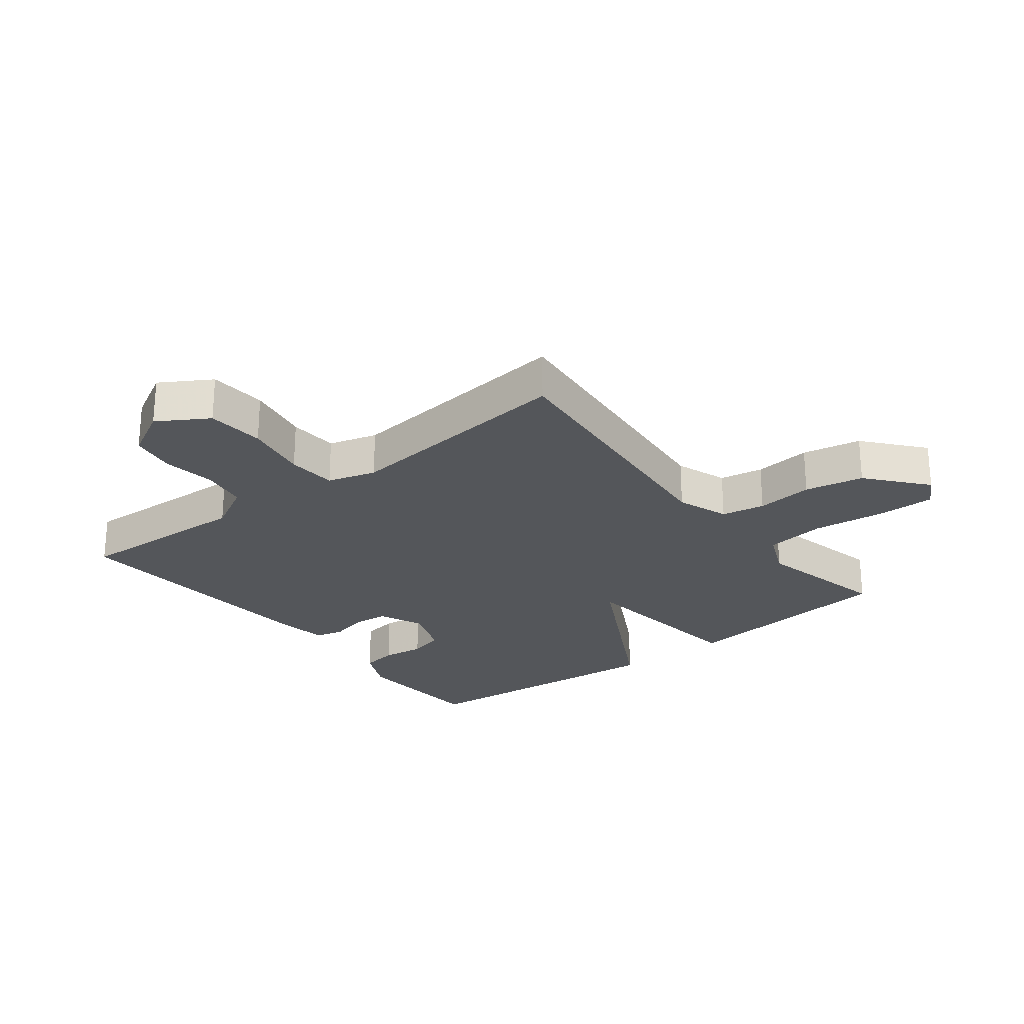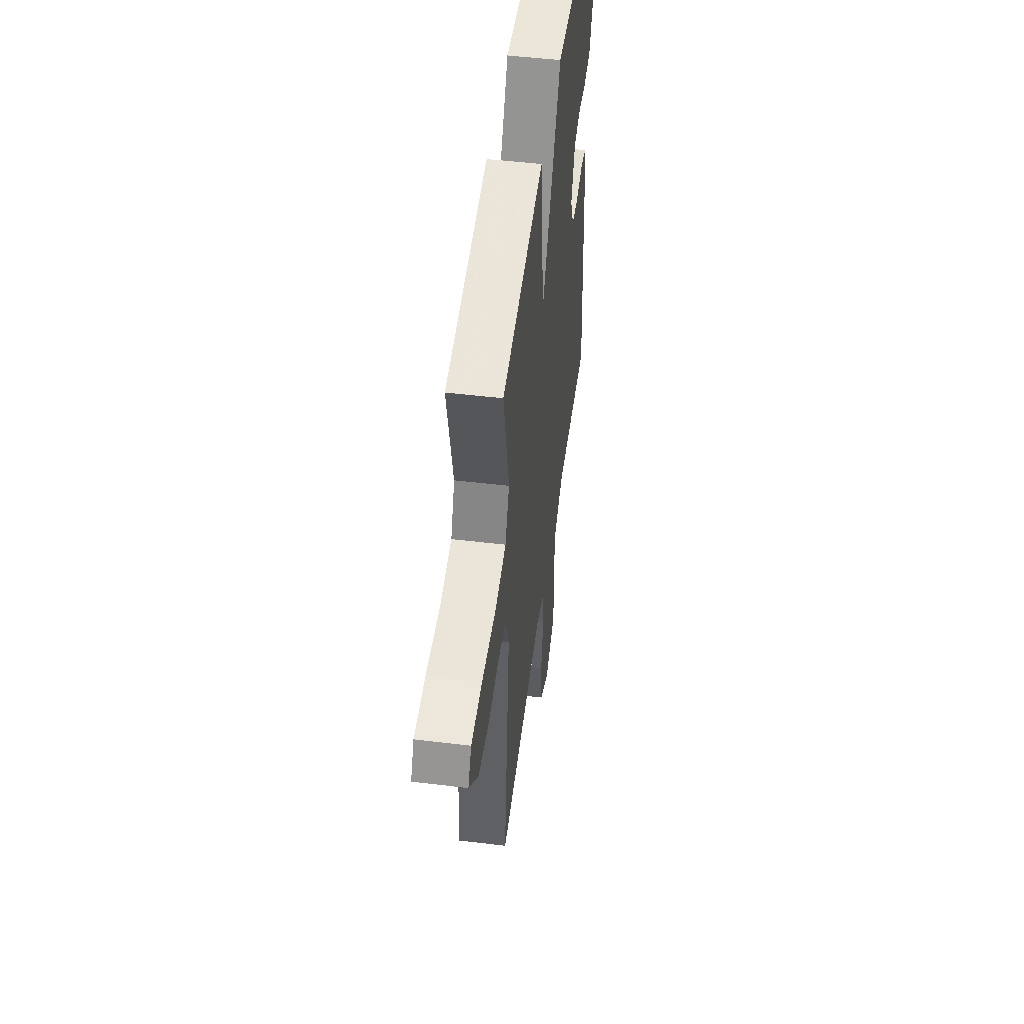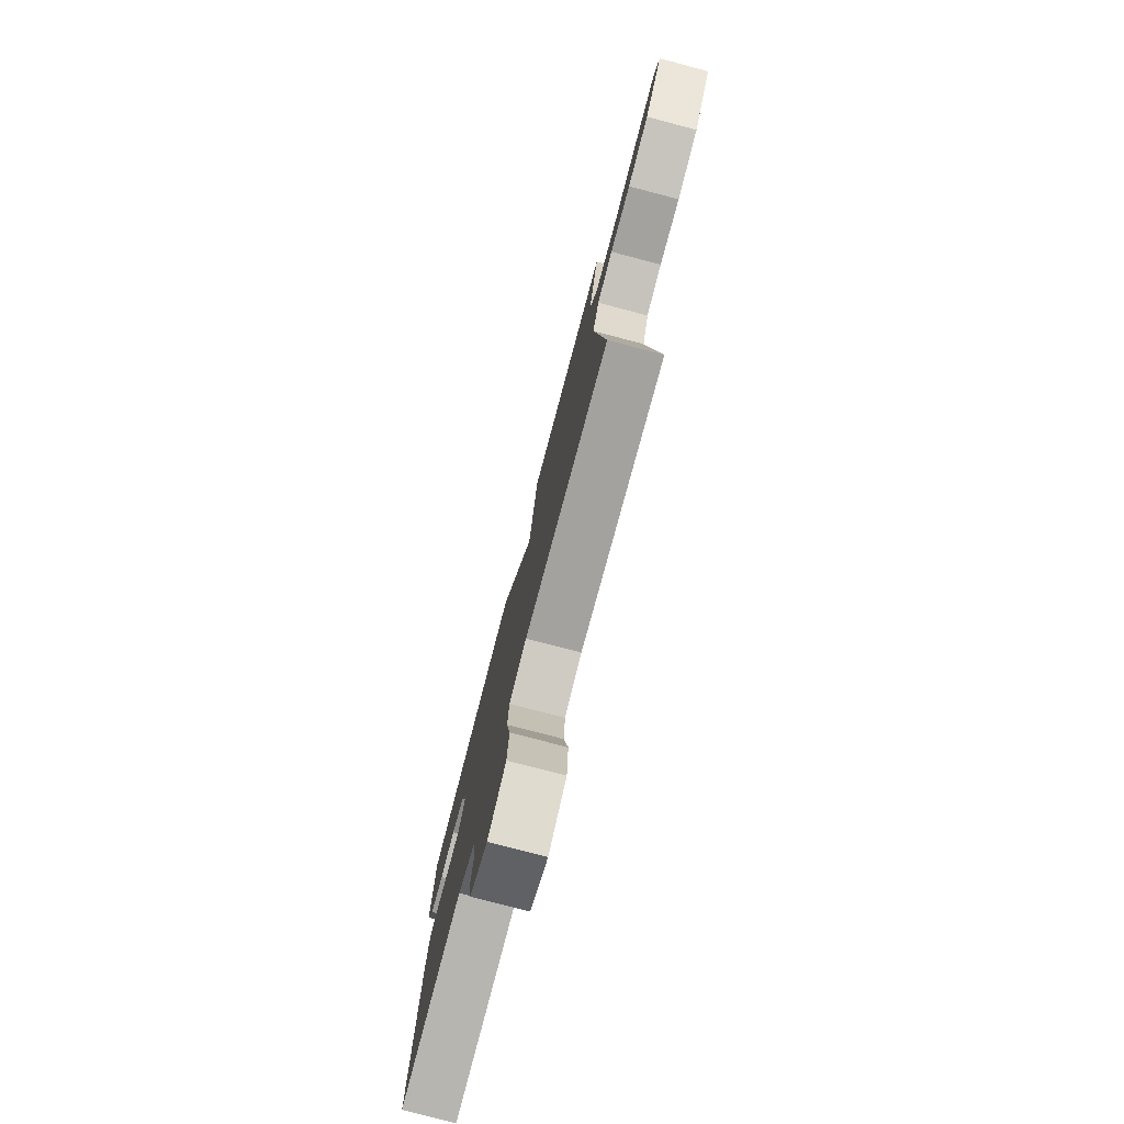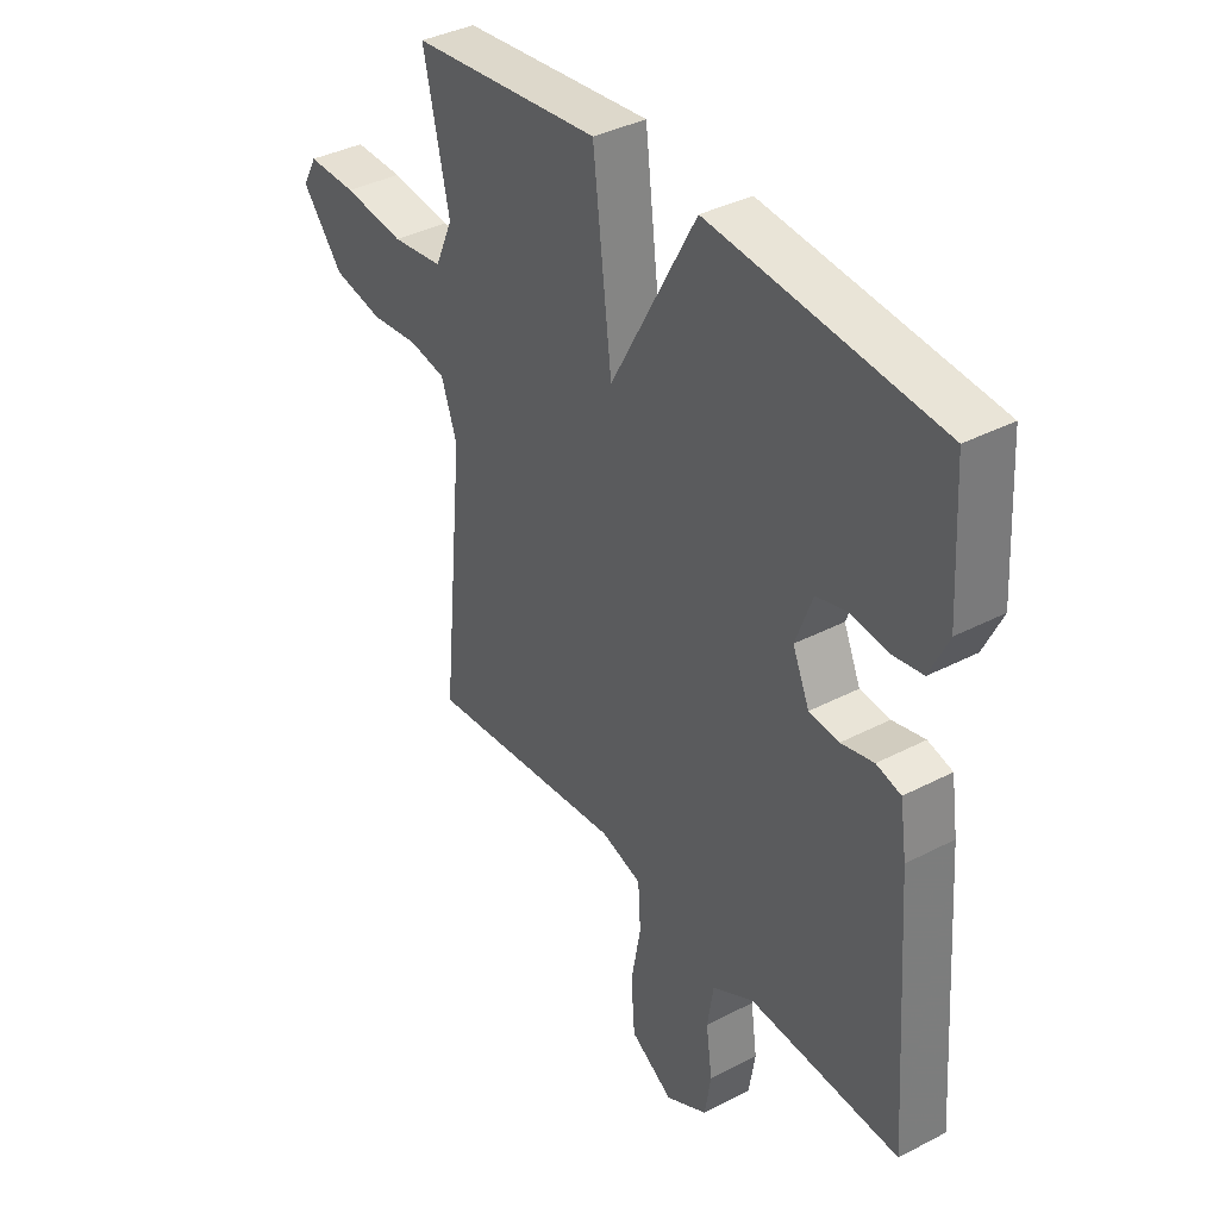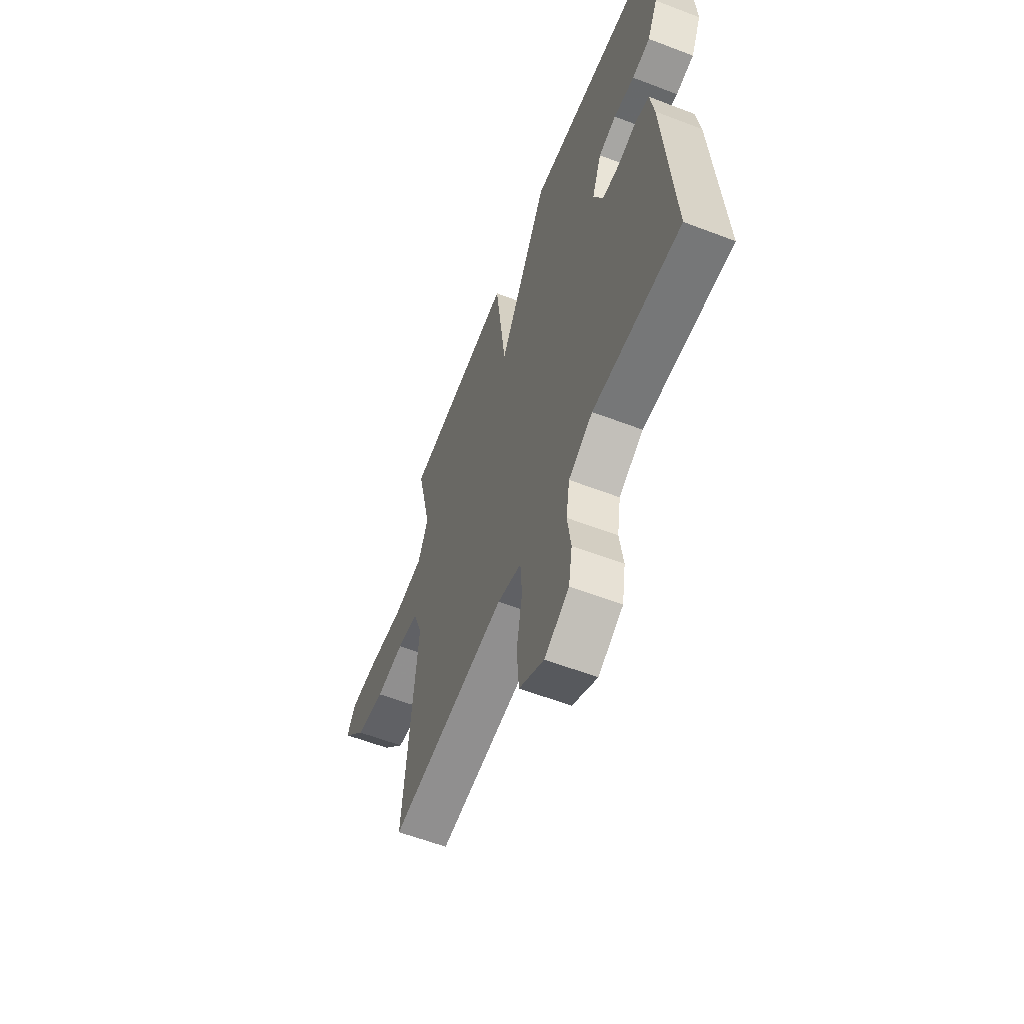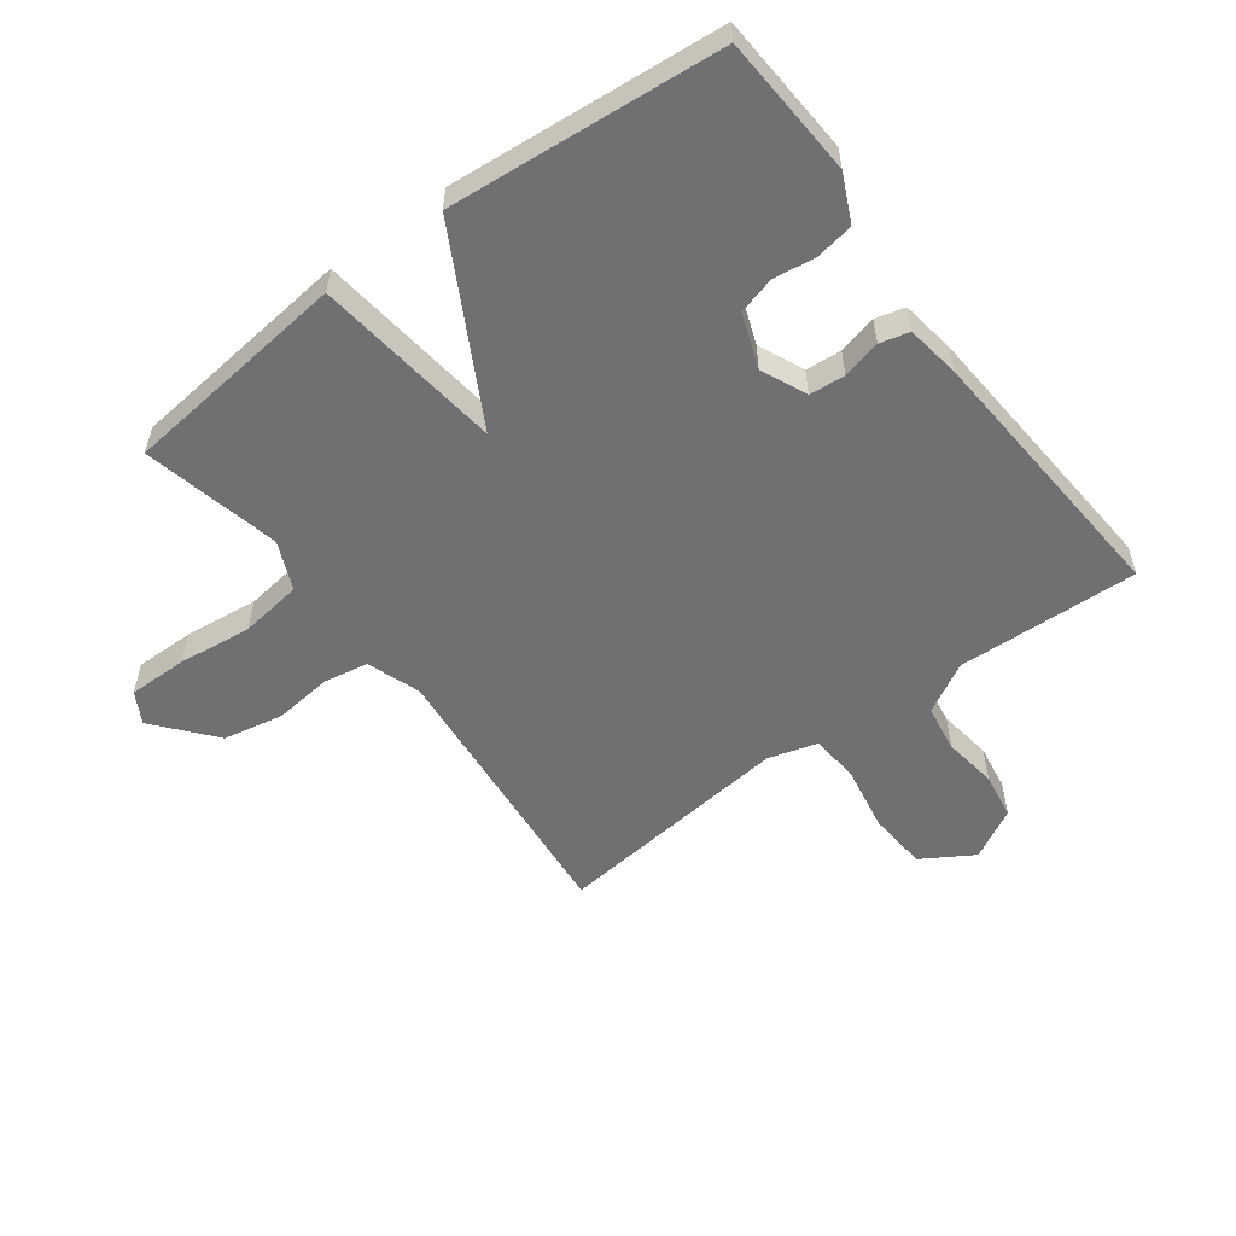
<metadata>
{"format":"obj","ext":"obj","renderer":"f3d","projection":"perspective","resolution":1024,"background":"white","views":[{"elev":-25.1,"azim":-142.0,"up":"+Y"},{"elev":50.8,"azim":-82.5,"up":"+Z"},{"elev":-78.5,"azim":-104.7,"up":"+Z"},{"elev":37.7,"azim":56.4,"up":"+Z"},{"elev":-59.5,"azim":68.5,"up":"+Z"},{"elev":-55.0,"azim":36.8,"up":"+Y"}]}
</metadata>
<code>
v -0.5 0.07 -0.5
v -0.456 0.07 -0.047
v -0.486 0.07 0.038
v -0.557 0.07 0.051
v -0.65 0.07 0.041
v -0.746 0.07 0.06
v -0.825 0.07 0.155
v -0.797 0.07 0.205
v -0.702 0.07 0.204
v -0.584 0.07 0.19
v -0.485 0.07 0.203
v -0.451 0.07 0.28
v -0.5 0.07 0.5
v -0.136 0.07 0.539
v -0.1 0.07 0.239
v 0.064 0.07 0.539
v 0.5 0.07 0.5
v 0.513 0.07 0.275
v 0.478 0.07 0.201
v 0.418 0.07 0.191
v 0.349 0.07 0.2
v 0.29 0.07 0.184
v 0.258 0.07 0.098
v 0.29 0.07 0.025
v 0.347 0.07 0.02
v 0.409 0.07 0.035
v 0.456 0.07 0.023
v 0.469 0.07 -0.064
v 0.5 0.07 -0.5
v 0.211 0.07 -0.487
v 0.131 0.07 -0.531
v 0.119 0.07 -0.607
v 0.131 0.07 -0.693
v 0.119 0.07 -0.768
v 0.038 0.07 -0.812
v -0.044 0.07 -0.762
v -0.051 0.07 -0.667
v -0.032 0.07 -0.563
v -0.037 0.07 -0.482
v -0.116 0.07 -0.459
v -0.5 0 -0.5
v -0.456 0 -0.047
v -0.486 0 0.038
v -0.557 0 0.051
v -0.65 0 0.041
v -0.746 0 0.06
v -0.825 0 0.155
v -0.797 0 0.205
v -0.702 0 0.204
v -0.584 0 0.19
v -0.485 0 0.203
v -0.451 0 0.28
v -0.5 0 0.5
v -0.136 0 0.539
v -0.1 0 0.239
v 0.064 0 0.539
v 0.5 0 0.5
v 0.513 0 0.275
v 0.478 0 0.201
v 0.418 0 0.191
v 0.349 0 0.2
v 0.29 0 0.184
v 0.258 0 0.098
v 0.29 0 0.025
v 0.347 0 0.02
v 0.409 0 0.035
v 0.456 0 0.023
v 0.469 0 -0.064
v 0.5 0 -0.5
v 0.211 0 -0.487
v 0.131 0 -0.531
v 0.119 0 -0.607
v 0.131 0 -0.693
v 0.119 0 -0.768
v 0.038 0 -0.812
v -0.044 0 -0.762
v -0.051 0 -0.667
v -0.032 0 -0.563
v -0.037 0 -0.482
v -0.116 0 -0.459
f 36 37 38
f 35 36 38
f 34 35 38
f 33 34 38
f 32 33 38
f 31 32 38 39
f 30 31 39
f 28 29 30
f 27 28 30
f 26 27 30
f 25 26 30
f 30 39 40
f 25 30 40
f 24 25 40
f 19 20 21
f 18 19 21
f 17 18 21
f 16 17 21
f 15 16 21 22
f 12 13 14 15
f 15 22 23
f 12 15 23
f 11 12 23
f 8 9 10
f 7 8 10
f 6 7 10
f 5 6 10
f 4 5 10
f 11 23 24
f 10 11 24
f 4 10 24
f 3 4 24
f 40 1 2
f 2 3 24 40
f 78 77 76
f 78 76 75
f 78 75 74
f 78 74 73
f 78 73 72
f 79 78 72 71
f 79 71 70
f 70 69 68
f 70 68 67
f 70 67 66
f 70 66 65
f 80 79 70
f 80 70 65
f 80 65 64
f 61 60 59
f 61 59 58
f 61 58 57
f 61 57 56
f 62 61 56 55
f 55 54 53 52
f 63 62 55
f 63 55 52
f 63 52 51
f 50 49 48
f 50 48 47
f 50 47 46
f 50 46 45
f 50 45 44
f 64 63 51
f 64 51 50
f 64 50 44
f 64 44 43
f 42 41 80
f 80 64 43 42
f 1 41 42 2
f 2 42 43 3
f 3 43 44 4
f 4 44 45 5
f 5 45 46 6
f 6 46 47 7
f 7 47 48 8
f 8 48 49 9
f 9 49 50 10
f 10 50 51 11
f 11 51 52 12
f 12 52 53 13
f 13 53 54 14
f 14 54 55 15
f 15 55 56 16
f 16 56 57 17
f 17 57 58 18
f 18 58 59 19
f 19 59 60 20
f 20 60 61 21
f 21 61 62 22
f 22 62 63 23
f 23 63 64 24
f 24 64 65 25
f 25 65 66 26
f 26 66 67 27
f 27 67 68 28
f 28 68 69 29
f 29 69 70 30
f 30 70 71 31
f 31 71 72 32
f 32 72 73 33
f 33 73 74 34
f 34 74 75 35
f 35 75 76 36
f 36 76 77 37
f 37 77 78 38
f 38 78 79 39
f 39 79 80 40
f 40 80 41 1

</code>
